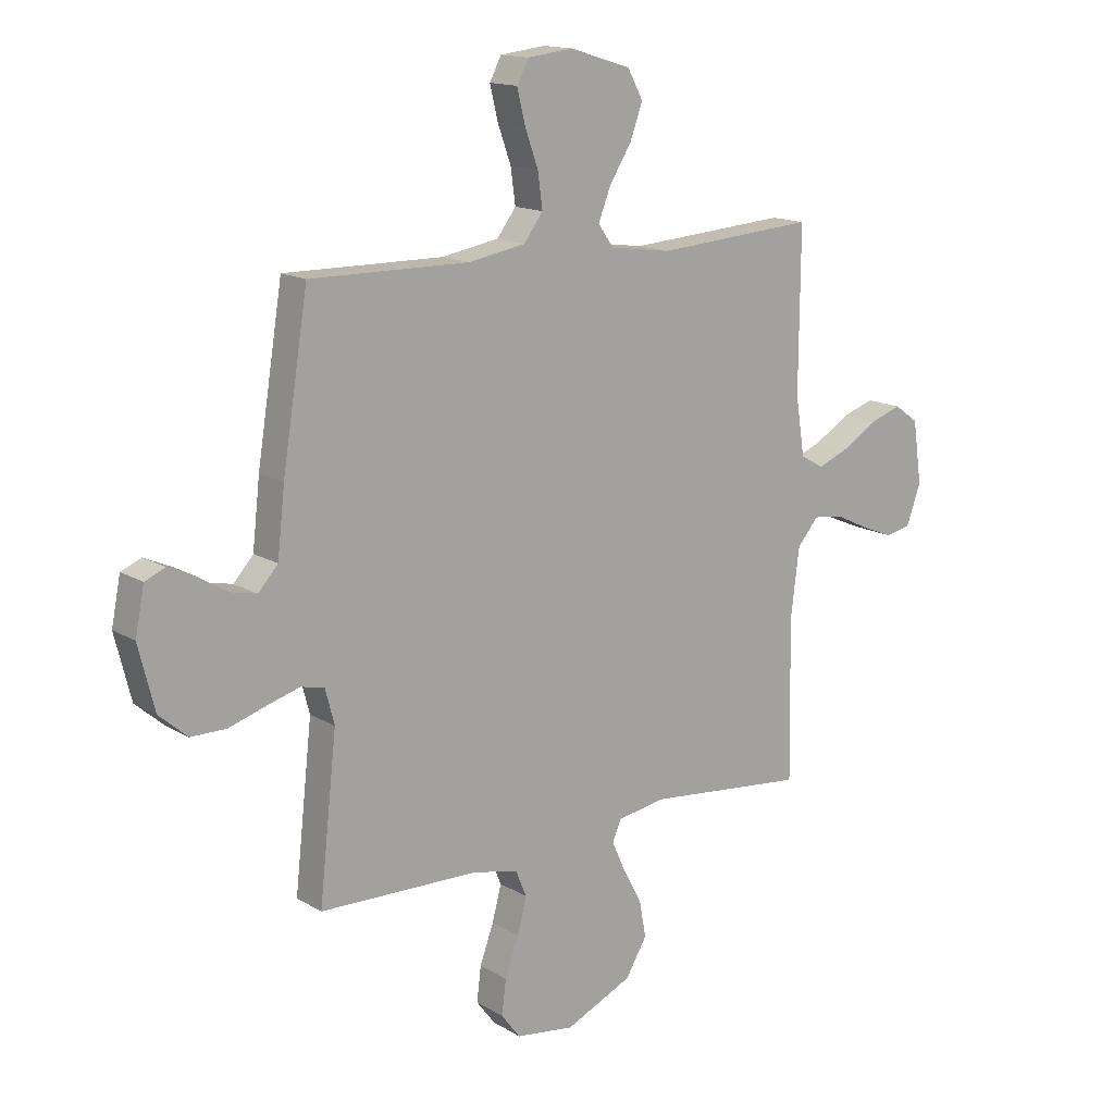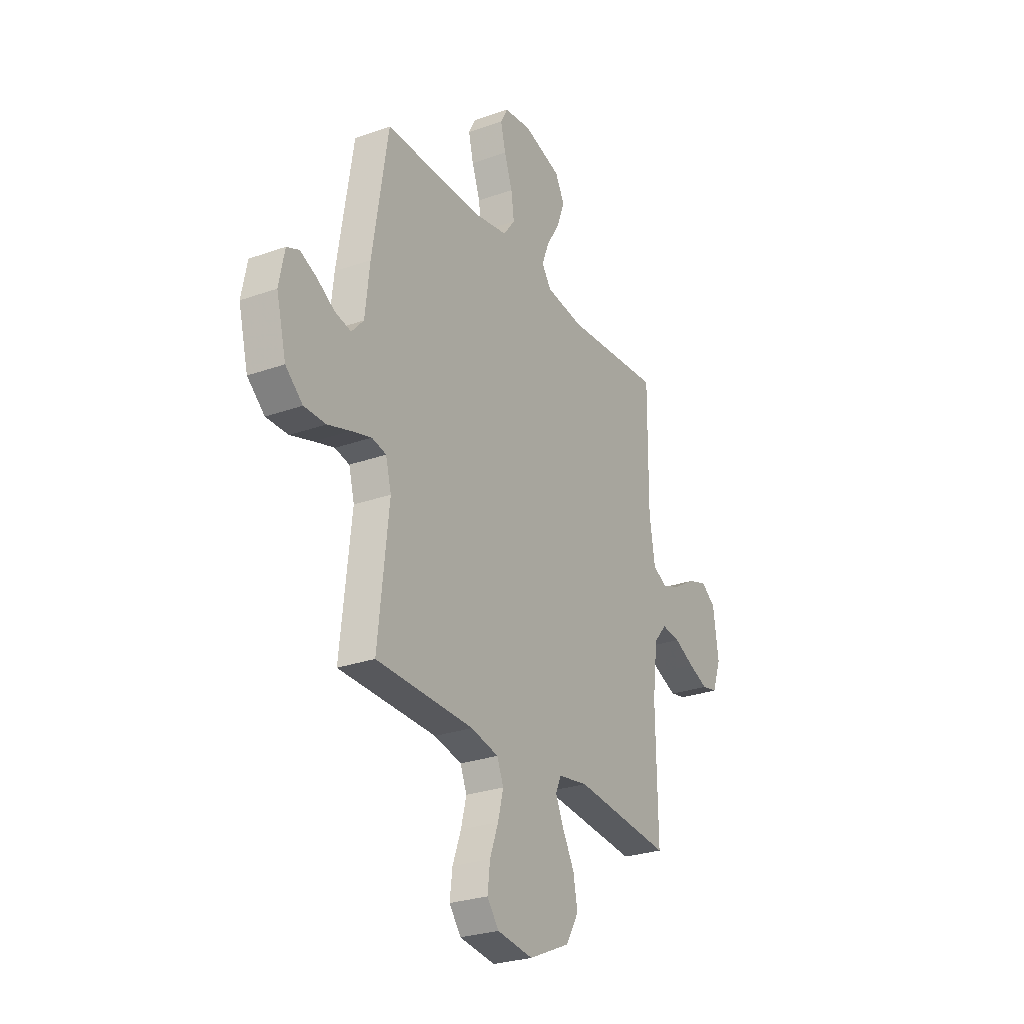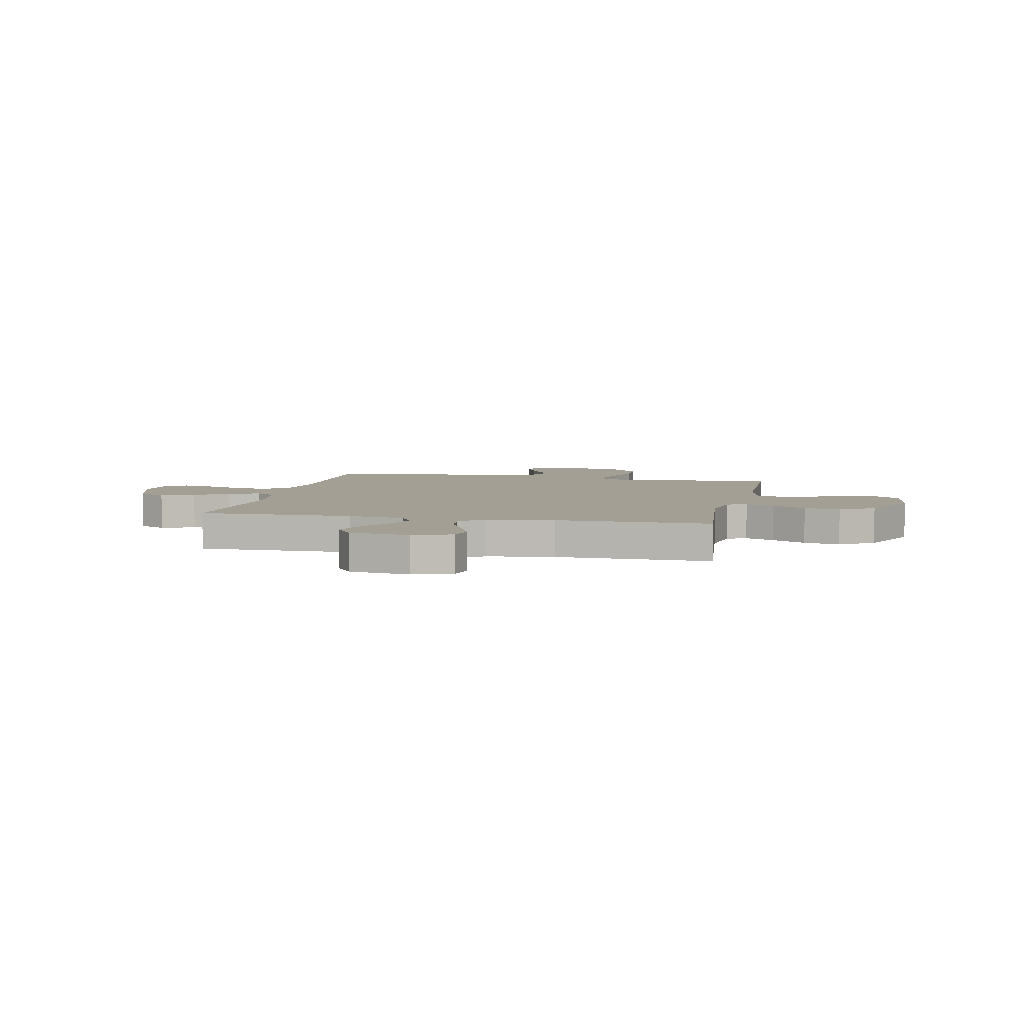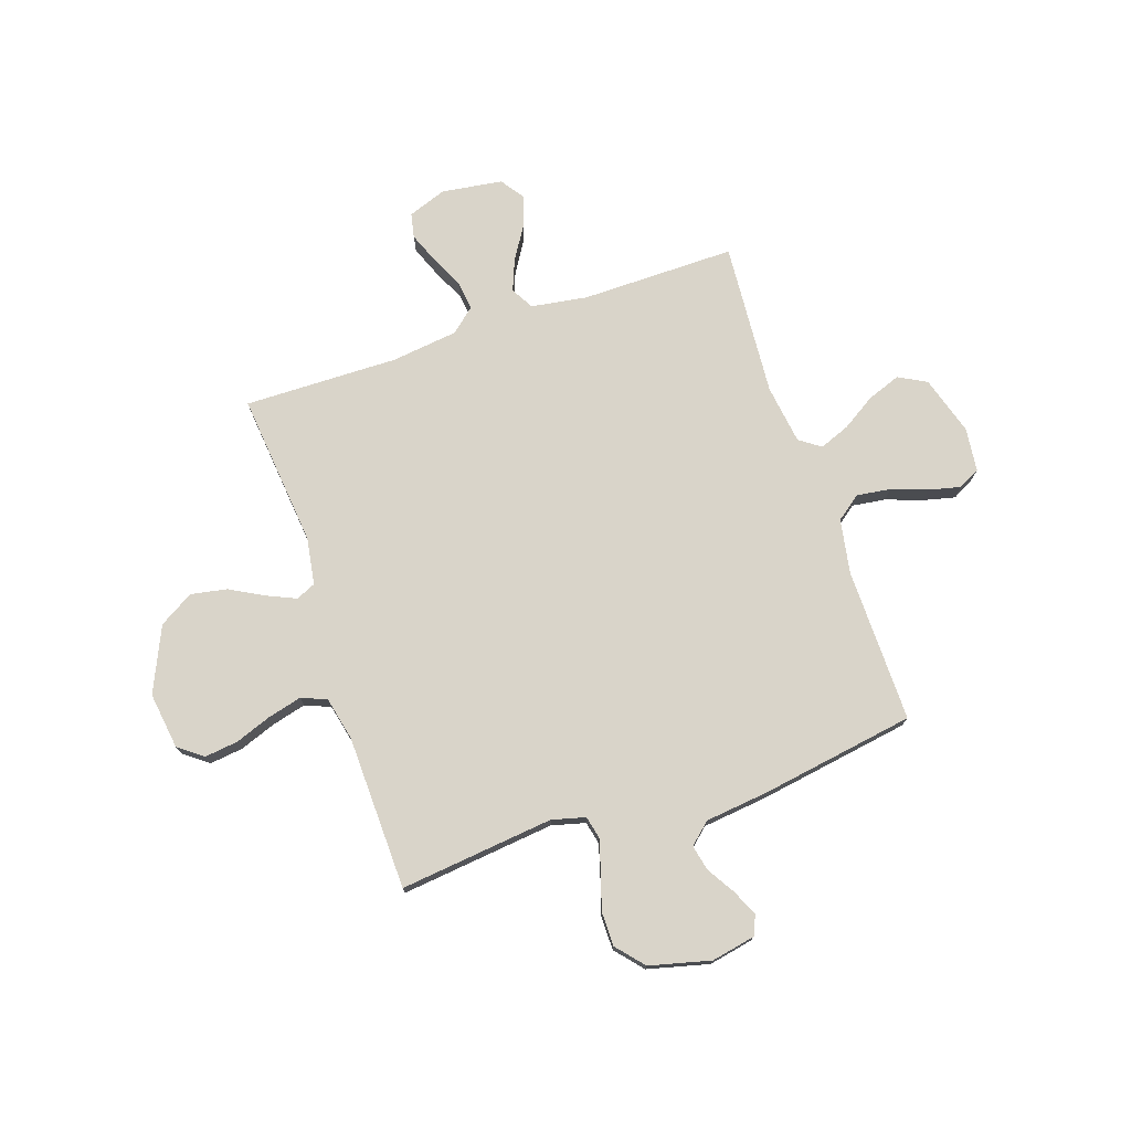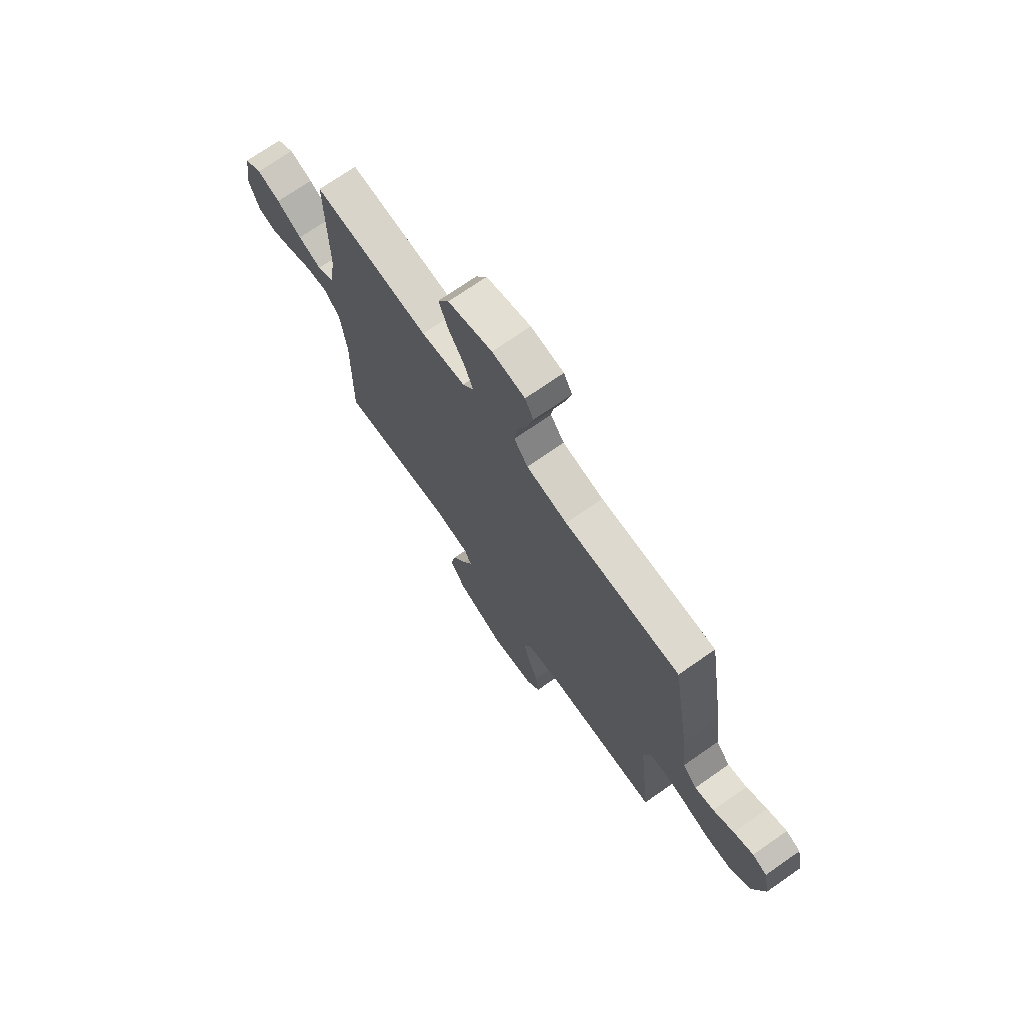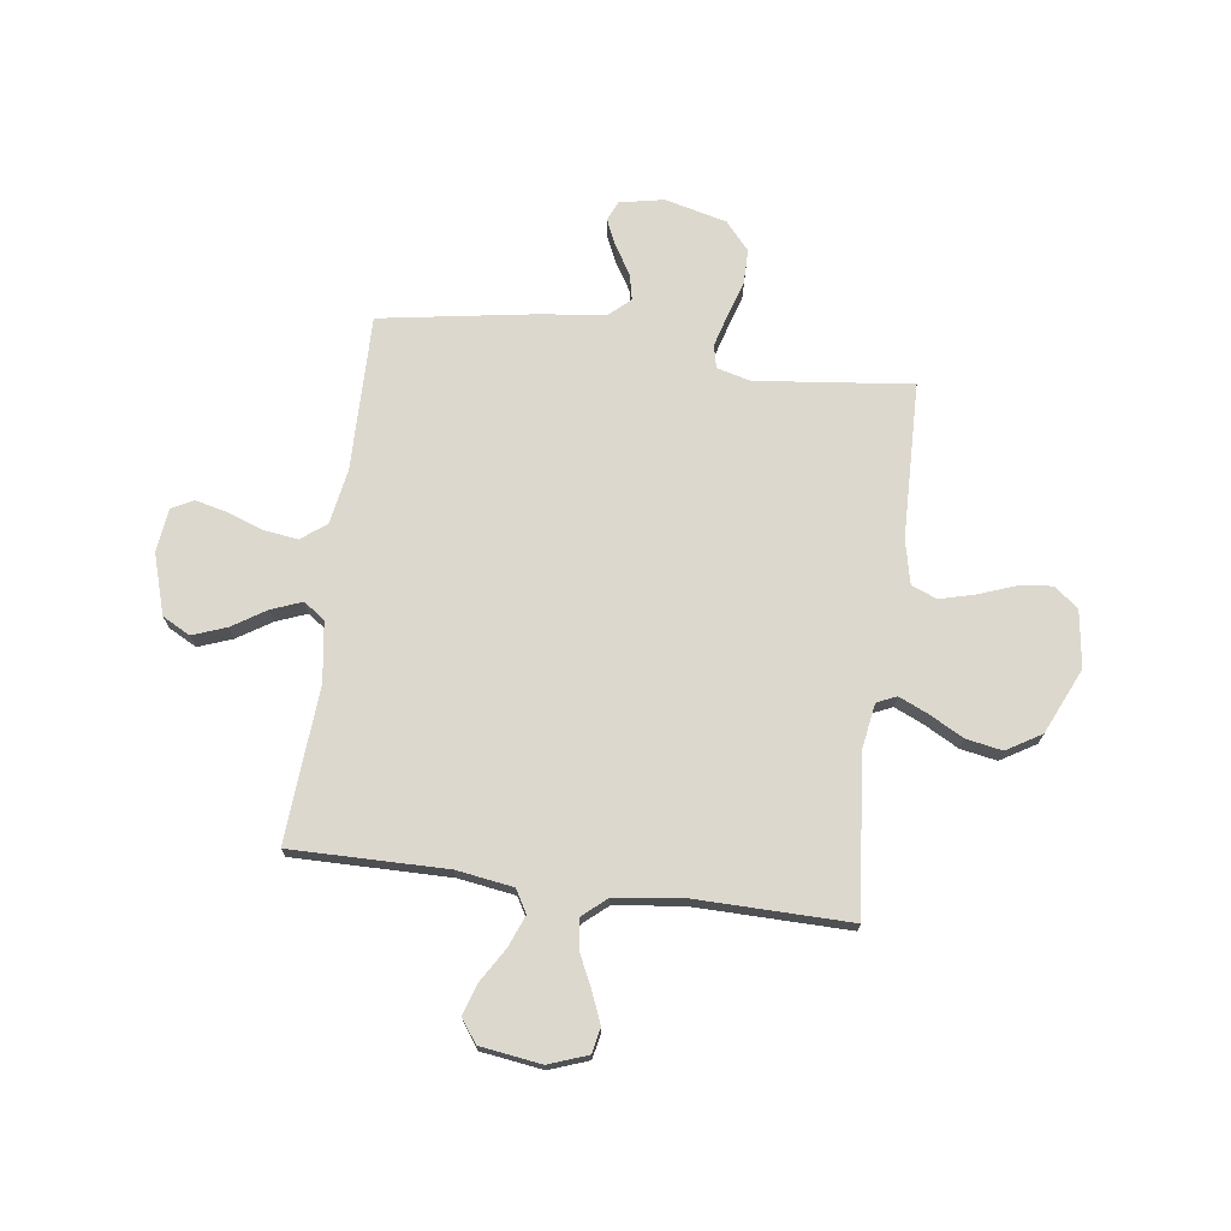
<metadata>
{"format":"obj","ext":"obj","renderer":"f3d","projection":"perspective","resolution":1024,"background":"white","views":[{"elev":14.8,"azim":-38.2,"up":"+Z"},{"elev":-27.2,"azim":-61.1,"up":"+Z"},{"elev":5.5,"azim":101.9,"up":"+Y"},{"elev":74.9,"azim":-108.7,"up":"+Y"},{"elev":72.1,"azim":-124.9,"up":"+Z"},{"elev":72.3,"azim":97.5,"up":"+Y"}]}
</metadata>
<code>
v 0.5 0.07 0.5
v 0.498 0.07 0.2
v 0.515 0.07 0.091
v 0.559 0.07 0.066
v 0.619 0.07 0.09
v 0.684 0.07 0.13
v 0.744 0.07 0.15
v 0.789 0.07 0.118
v 0.806 0.07 0
v 0.779 0.07 -0.075
v 0.731 0.07 -0.085
v 0.671 0.07 -0.061
v 0.608 0.07 -0.031
v 0.551 0.07 -0.024
v 0.511 0.07 -0.071
v 0.495 0.07 -0.2
v 0.5 0.07 -0.5
v 0.2 0.07 -0.47
v 0.109 0.07 -0.485
v 0.092 0.07 -0.523
v 0.117 0.07 -0.579
v 0.153 0.07 -0.645
v 0.166 0.07 -0.715
v 0.126 0.07 -0.782
v 0 0.07 -0.839
v -0.11 0.07 -0.824
v -0.146 0.07 -0.777
v -0.138 0.07 -0.712
v -0.112 0.07 -0.641
v -0.095 0.07 -0.575
v -0.115 0.07 -0.526
v -0.2 0.07 -0.507
v -0.5 0.07 -0.5
v -0.467 0.07 -0.2
v -0.484 0.07 -0.135
v -0.528 0.07 -0.125
v -0.59 0.07 -0.143
v -0.659 0.07 -0.165
v -0.726 0.07 -0.165
v -0.779 0.07 -0.119
v -0.809 0.07 0
v -0.792 0.07 0.086
v -0.754 0.07 0.102
v -0.703 0.07 0.079
v -0.649 0.07 0.046
v -0.599 0.07 0.035
v -0.562 0.07 0.076
v -0.548 0.07 0.2
v -0.5 0.07 0.5
v -0.2 0.07 0.497
v -0.094 0.07 0.516
v -0.058 0.07 0.564
v -0.067 0.07 0.629
v -0.092 0.07 0.699
v -0.107 0.07 0.761
v -0.085 0.07 0.803
v 0 0.07 0.813
v 0.115 0.07 0.778
v 0.144 0.07 0.724
v 0.12 0.07 0.659
v 0.079 0.07 0.594
v 0.056 0.07 0.535
v 0.085 0.07 0.494
v 0.2 0.07 0.478
v 0.5 0 0.5
v 0.498 0 0.2
v 0.515 0 0.091
v 0.559 0 0.066
v 0.619 0 0.09
v 0.684 0 0.13
v 0.744 0 0.15
v 0.789 0 0.118
v 0.806 0 0
v 0.779 0 -0.075
v 0.731 0 -0.085
v 0.671 0 -0.061
v 0.608 0 -0.031
v 0.551 0 -0.024
v 0.511 0 -0.071
v 0.495 0 -0.2
v 0.5 0 -0.5
v 0.2 0 -0.47
v 0.109 0 -0.485
v 0.092 0 -0.523
v 0.117 0 -0.579
v 0.153 0 -0.645
v 0.166 0 -0.715
v 0.126 0 -0.782
v 0 0 -0.839
v -0.11 0 -0.824
v -0.146 0 -0.777
v -0.138 0 -0.712
v -0.112 0 -0.641
v -0.095 0 -0.575
v -0.115 0 -0.526
v -0.2 0 -0.507
v -0.5 0 -0.5
v -0.467 0 -0.2
v -0.484 0 -0.135
v -0.528 0 -0.125
v -0.59 0 -0.143
v -0.659 0 -0.165
v -0.726 0 -0.165
v -0.779 0 -0.119
v -0.809 0 0
v -0.792 0 0.086
v -0.754 0 0.102
v -0.703 0 0.079
v -0.649 0 0.046
v -0.599 0 0.035
v -0.562 0 0.076
v -0.548 0 0.2
v -0.5 0 0.5
v -0.2 0 0.497
v -0.094 0 0.516
v -0.058 0 0.564
v -0.067 0 0.629
v -0.092 0 0.699
v -0.107 0 0.761
v -0.085 0 0.803
v 0 0 0.813
v 0.115 0 0.778
v 0.144 0 0.724
v 0.12 0 0.659
v 0.079 0 0.594
v 0.056 0 0.535
v 0.085 0 0.494
v 0.2 0 0.478
f 59 60 61
f 58 59 61
f 57 58 61
f 56 57 61
f 55 56 61
f 54 55 61
f 53 54 61
f 52 53 61 62
f 51 52 62 63
f 47 48 49 50
f 51 63 64
f 50 51 64
f 47 50 64
f 43 44 45
f 42 43 45
f 41 42 45
f 40 41 45
f 39 40 45
f 38 39 45
f 37 38 45
f 36 37 45 46
f 64 1 2
f 47 64 2
f 46 47 2
f 36 46 2
f 35 36 2
f 27 28 29
f 26 27 29
f 25 26 29
f 24 25 29
f 23 24 29
f 22 23 29
f 21 22 29
f 20 21 29 30
f 19 20 30 31
f 16 17 18
f 15 16 18 19
f 19 31 32
f 15 19 32
f 14 15 32
f 11 12 13
f 10 11 13
f 9 10 13
f 8 9 13
f 7 8 13
f 6 7 13
f 5 6 13
f 4 5 13 14
f 34 35 2 3
f 32 33 34
f 14 32 34
f 4 14 34
f 3 4 34
f 125 124 123
f 125 123 122
f 125 122 121
f 125 121 120
f 125 120 119
f 125 119 118
f 125 118 117
f 126 125 117 116
f 127 126 116 115
f 114 113 112 111
f 128 127 115
f 128 115 114
f 128 114 111
f 109 108 107
f 109 107 106
f 109 106 105
f 109 105 104
f 109 104 103
f 109 103 102
f 109 102 101
f 110 109 101 100
f 66 65 128
f 66 128 111
f 66 111 110
f 66 110 100
f 66 100 99
f 93 92 91
f 93 91 90
f 93 90 89
f 93 89 88
f 93 88 87
f 93 87 86
f 93 86 85
f 94 93 85 84
f 95 94 84 83
f 82 81 80
f 83 82 80 79
f 96 95 83
f 96 83 79
f 96 79 78
f 77 76 75
f 77 75 74
f 77 74 73
f 77 73 72
f 77 72 71
f 77 71 70
f 77 70 69
f 78 77 69 68
f 67 66 99 98
f 98 97 96
f 98 96 78
f 98 78 68
f 98 68 67
f 1 65 66 2
f 2 66 67 3
f 3 67 68 4
f 4 68 69 5
f 5 69 70 6
f 6 70 71 7
f 7 71 72 8
f 8 72 73 9
f 9 73 74 10
f 10 74 75 11
f 11 75 76 12
f 12 76 77 13
f 13 77 78 14
f 14 78 79 15
f 15 79 80 16
f 16 80 81 17
f 17 81 82 18
f 18 82 83 19
f 19 83 84 20
f 20 84 85 21
f 21 85 86 22
f 22 86 87 23
f 23 87 88 24
f 24 88 89 25
f 25 89 90 26
f 26 90 91 27
f 27 91 92 28
f 28 92 93 29
f 29 93 94 30
f 30 94 95 31
f 31 95 96 32
f 32 96 97 33
f 33 97 98 34
f 34 98 99 35
f 35 99 100 36
f 36 100 101 37
f 37 101 102 38
f 38 102 103 39
f 39 103 104 40
f 40 104 105 41
f 41 105 106 42
f 42 106 107 43
f 43 107 108 44
f 44 108 109 45
f 45 109 110 46
f 46 110 111 47
f 47 111 112 48
f 48 112 113 49
f 49 113 114 50
f 50 114 115 51
f 51 115 116 52
f 52 116 117 53
f 53 117 118 54
f 54 118 119 55
f 55 119 120 56
f 56 120 121 57
f 57 121 122 58
f 58 122 123 59
f 59 123 124 60
f 60 124 125 61
f 61 125 126 62
f 62 126 127 63
f 63 127 128 64
f 64 128 65 1

</code>
